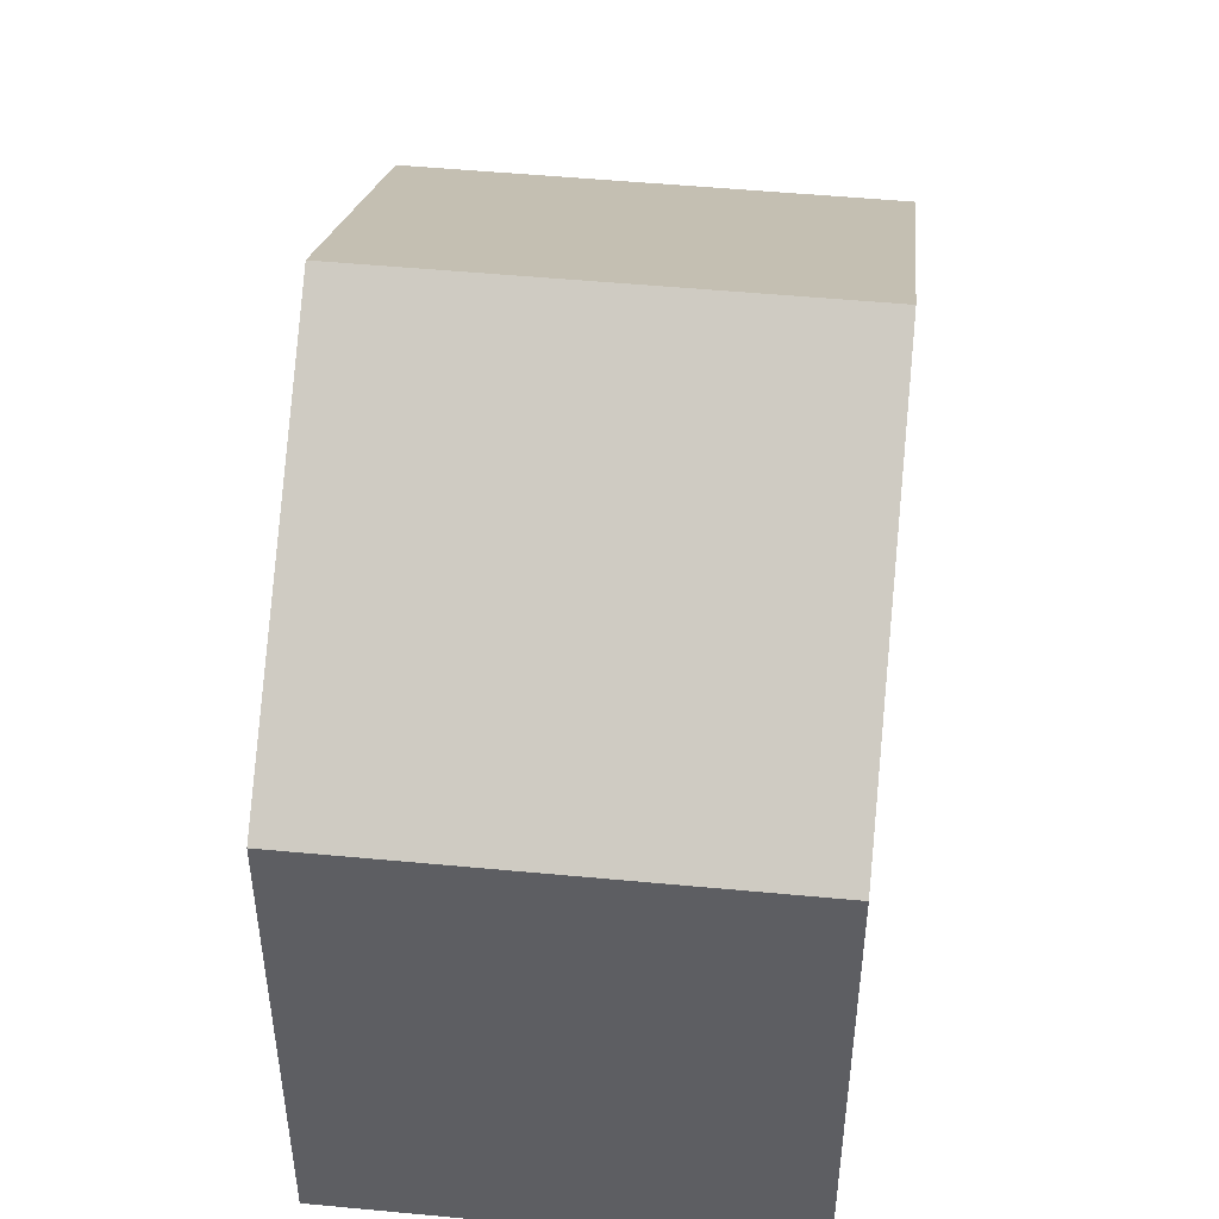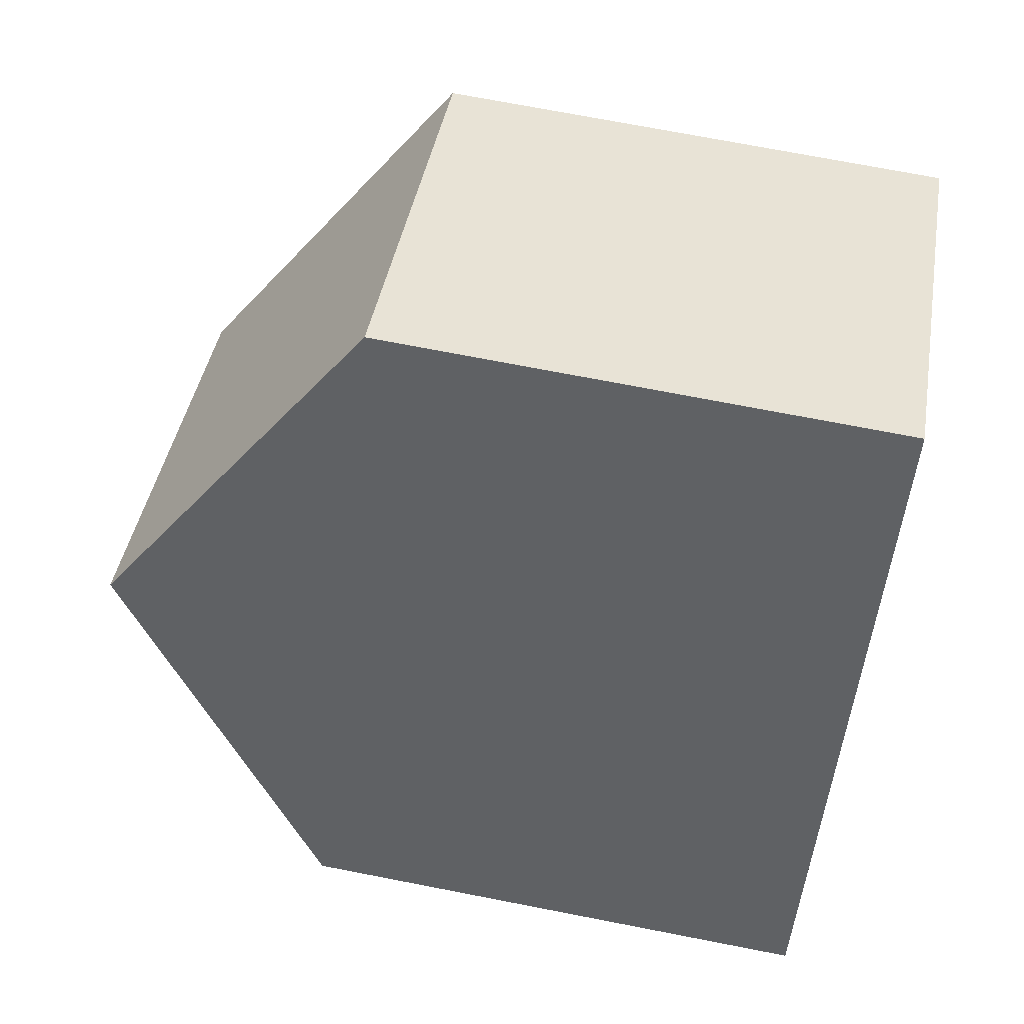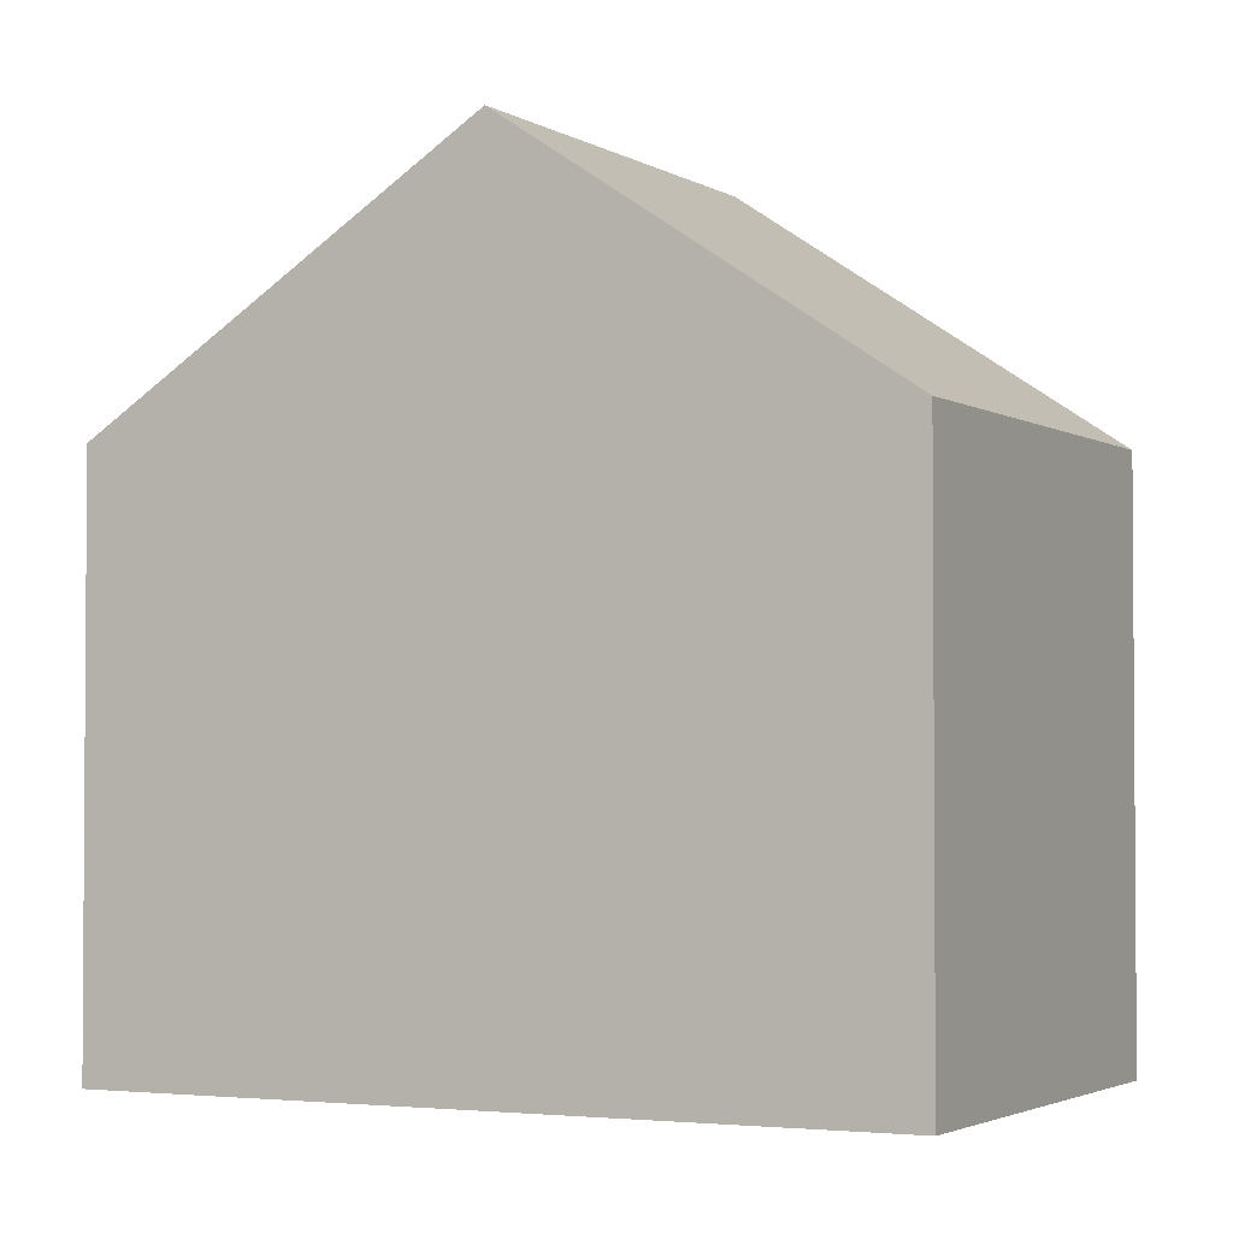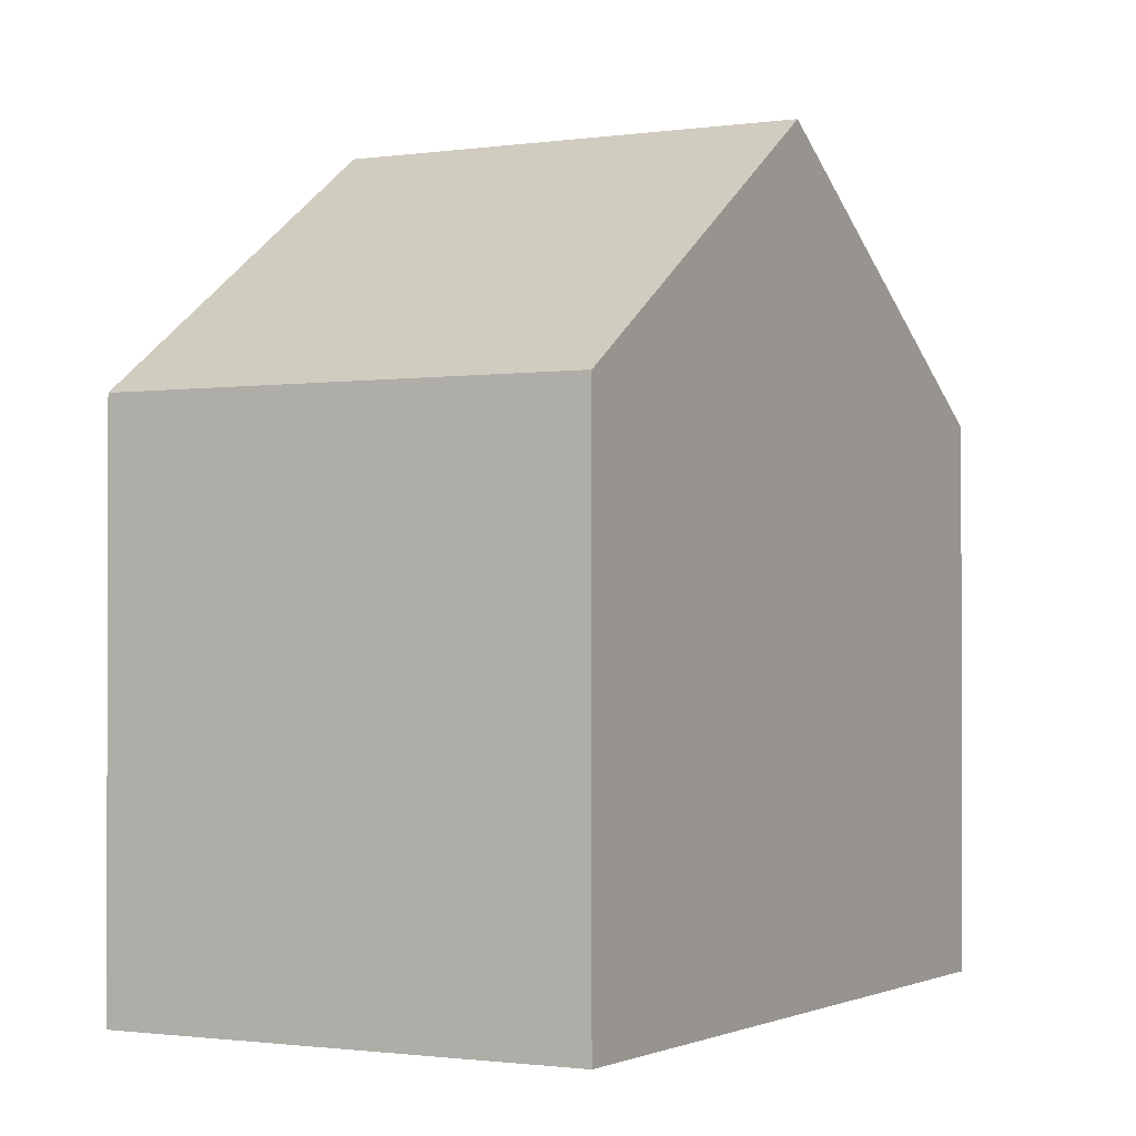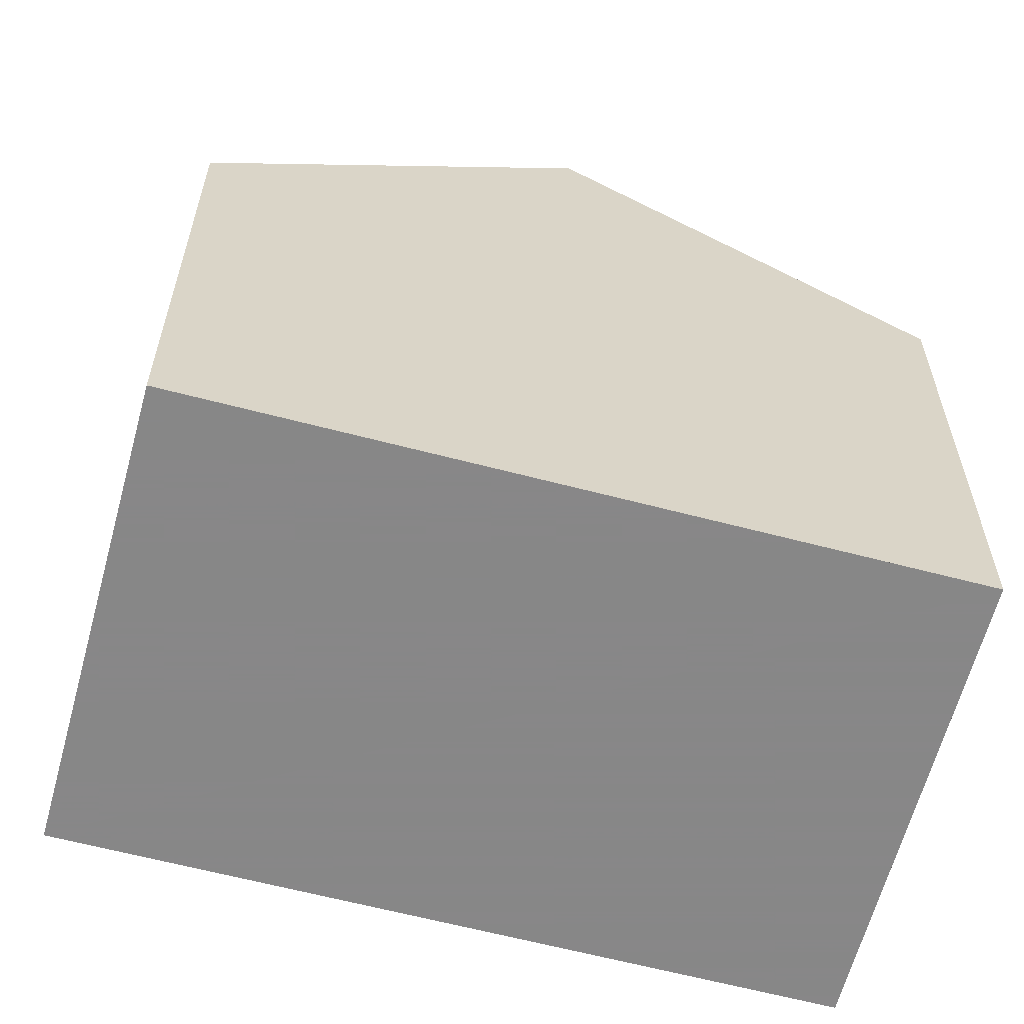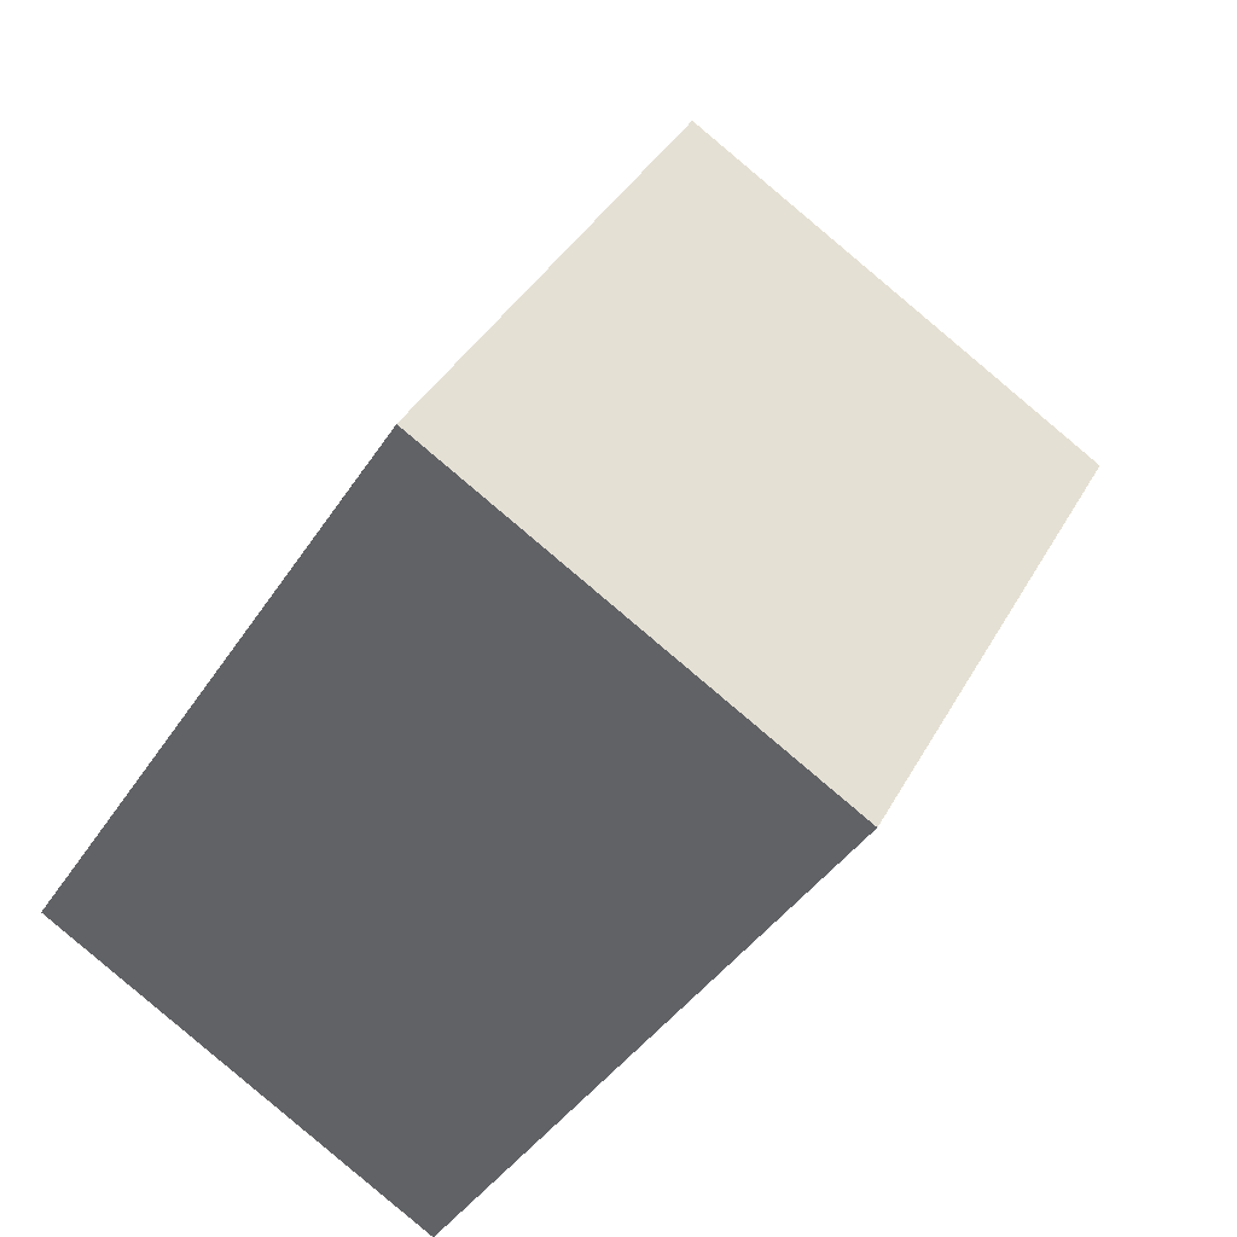
<metadata>
{"format":"obj","ext":"obj","renderer":"f3d","projection":"perspective","resolution":1024,"background":"white","views":[{"elev":50.4,"azim":38.1,"up":"+Z"},{"elev":72.1,"azim":101.0,"up":"+Y"},{"elev":-2.6,"azim":-30.9,"up":"+Z"},{"elev":-1.1,"azim":61.4,"up":"+Z"},{"elev":-62.6,"azim":-72.9,"up":"+Z"},{"elev":36.6,"azim":-154.8,"up":"+Y"}]}
</metadata>
<code>
v -1134 -1872 5.939
v -1130 -1869 5.939
v -1125 -1876 5.951
v -1129 -1879 5.949
v -1127 -1873 8.706
v -1132 -1876 8.703
v -1127 -1873 8.706
v -1130 -1869 5.939
v -1130 -1869 5.954
v -1134 -1872 5.951
v -1130 -1869 5.955
v -1132 -1876 8.703
v -1127 -1873 8.706
v -1127 -1873 8.706
v -1125 -1876 5.951
v -1132 -1876 8.703
v -1129 -1879 5.949
v -1129 -1879 5.954
v -1129 -1879 5.954
v -1125 -1876 5.96
v -1125 -1876 5.96
v -1134 -1872 5.951
v -1134 -1872 5.939
v -1132 -1876 8.703
v -1134 -1872 5.939
v -1134 -1872 5.939
v -1134 -1872 0
v -1134 -1872 0
v -1130 -1869 5.955
v -1130 -1869 5.939
v -1130 -1869 0
v -1130 -1869 0
v -1125 -1876 5.951
v -1125 -1876 5.951
v -1125 -1876 0
v -1125 -1876 0
v -1129 -1879 5.954
v -1129 -1879 5.949
v -1129 -1879 -8.882e-16
v -1129 -1879 8.882e-16
v -1134 -1872 5.951
v -1132 -1876 8.703
v -1132 -1876 -1.776e-15
v -1134 -1872 8.882e-16
v -1130 -1869 5.939
v -1130 -1869 5.939
v -1130 -1869 0
v -1130 -1869 0
v -1134 -1872 5.939
v -1134 -1872 5.951
v -1134 -1872 8.882e-16
v -1134 -1872 0
v -1127 -1873 8.706
v -1130 -1869 5.955
v -1130 -1869 0
v -1127 -1873 0
v -1125 -1876 5.96
v -1127 -1873 8.706
v -1127 -1873 0
v -1125 -1876 0
v -1129 -1879 5.949
v -1125 -1876 5.951
v -1125 -1876 0
v -1129 -1879 0
v -1129 -1879 5.949
v -1129 -1879 5.949
v -1129 -1879 0
v -1129 -1879 -8.882e-16
v -1132 -1876 8.703
v -1129 -1879 5.954
v -1129 -1879 8.882e-16
v -1132 -1876 -1.776e-15
v -1125 -1876 5.951
v -1125 -1876 5.96
v -1125 -1876 0
v -1125 -1876 0
v -1130 -1869 5.939
v -1134 -1872 5.939
v -1134 -1872 0
v -1130 -1869 0
v -1134 -1872 0
v -1130 -1869 0
v -1125 -1876 0
v -1129 -1879 0
f 9 8 2 11
f 19 12 16 18
f 23 8 9 22
f 22 9 7 24
f 11 5 7 9
f 21 14 13 20
f 18 16 14 21
f 18 17 4 19
f 20 3 15 21
f 21 15 17 18
f 22 10 1 23
f 24 6 10 22
f 26 27 28 25
f 30 31 32 29
f 34 35 36 33
f 38 39 40 37
f 42 43 44 41
f 46 47 48 45
f 50 51 52 49
f 54 55 56 53
f 58 59 60 57
f 62 63 64 61
f 66 67 68 65
f 70 71 72 69
f 74 75 76 73
f 78 79 80 77
f 82 83 84 81

</code>
